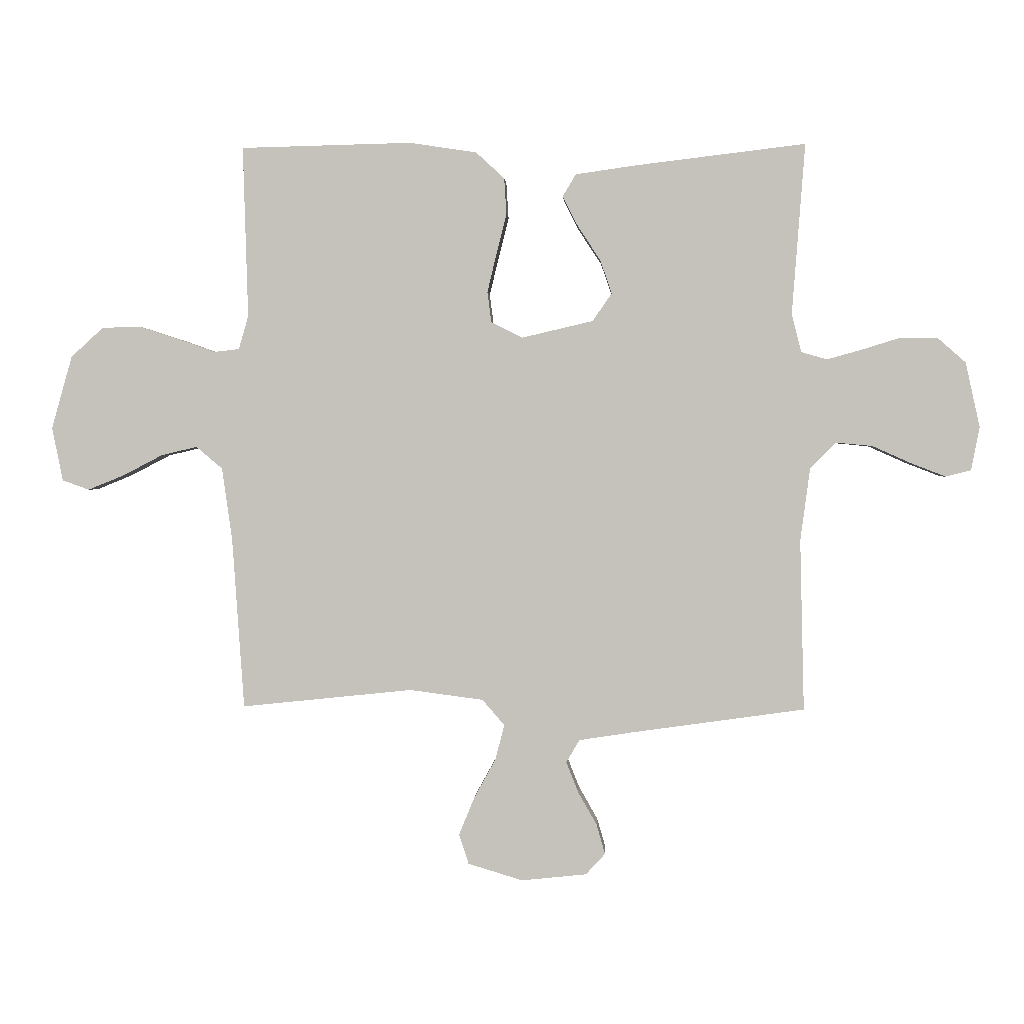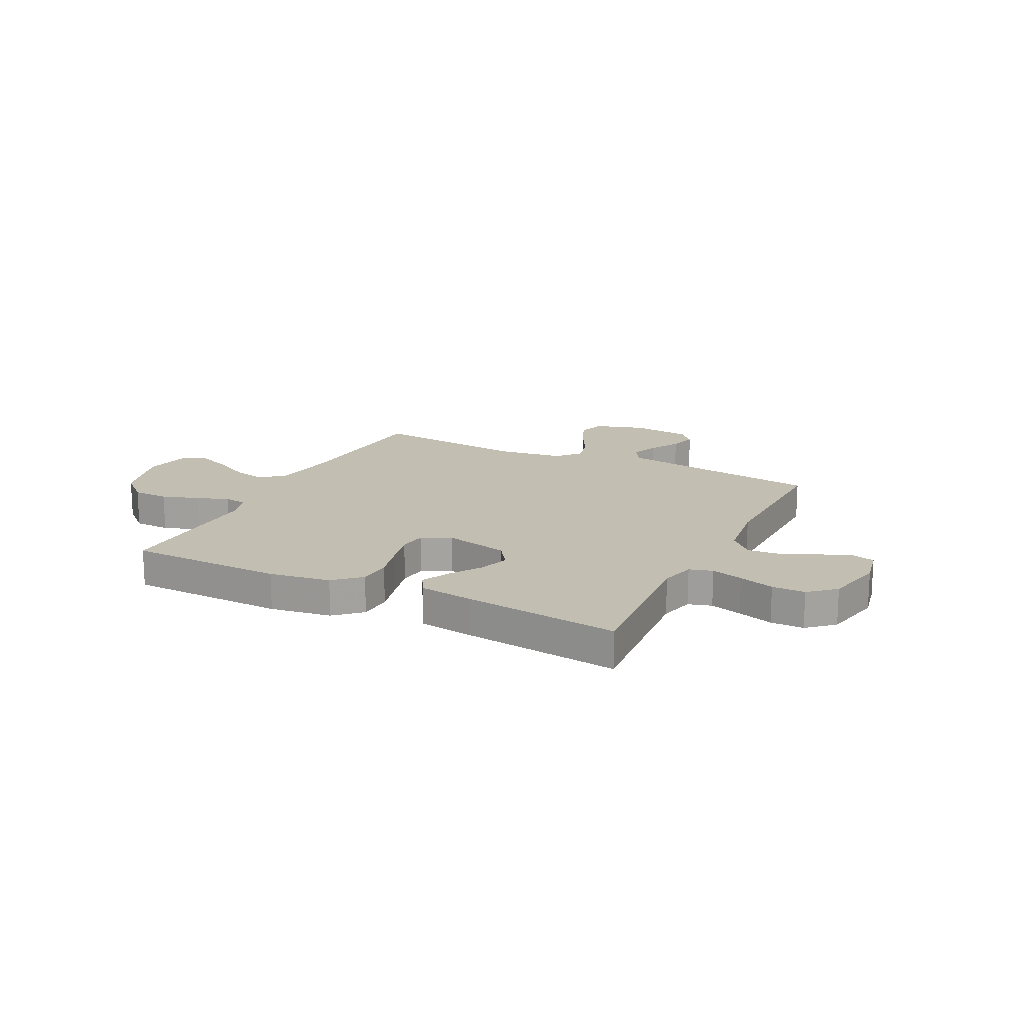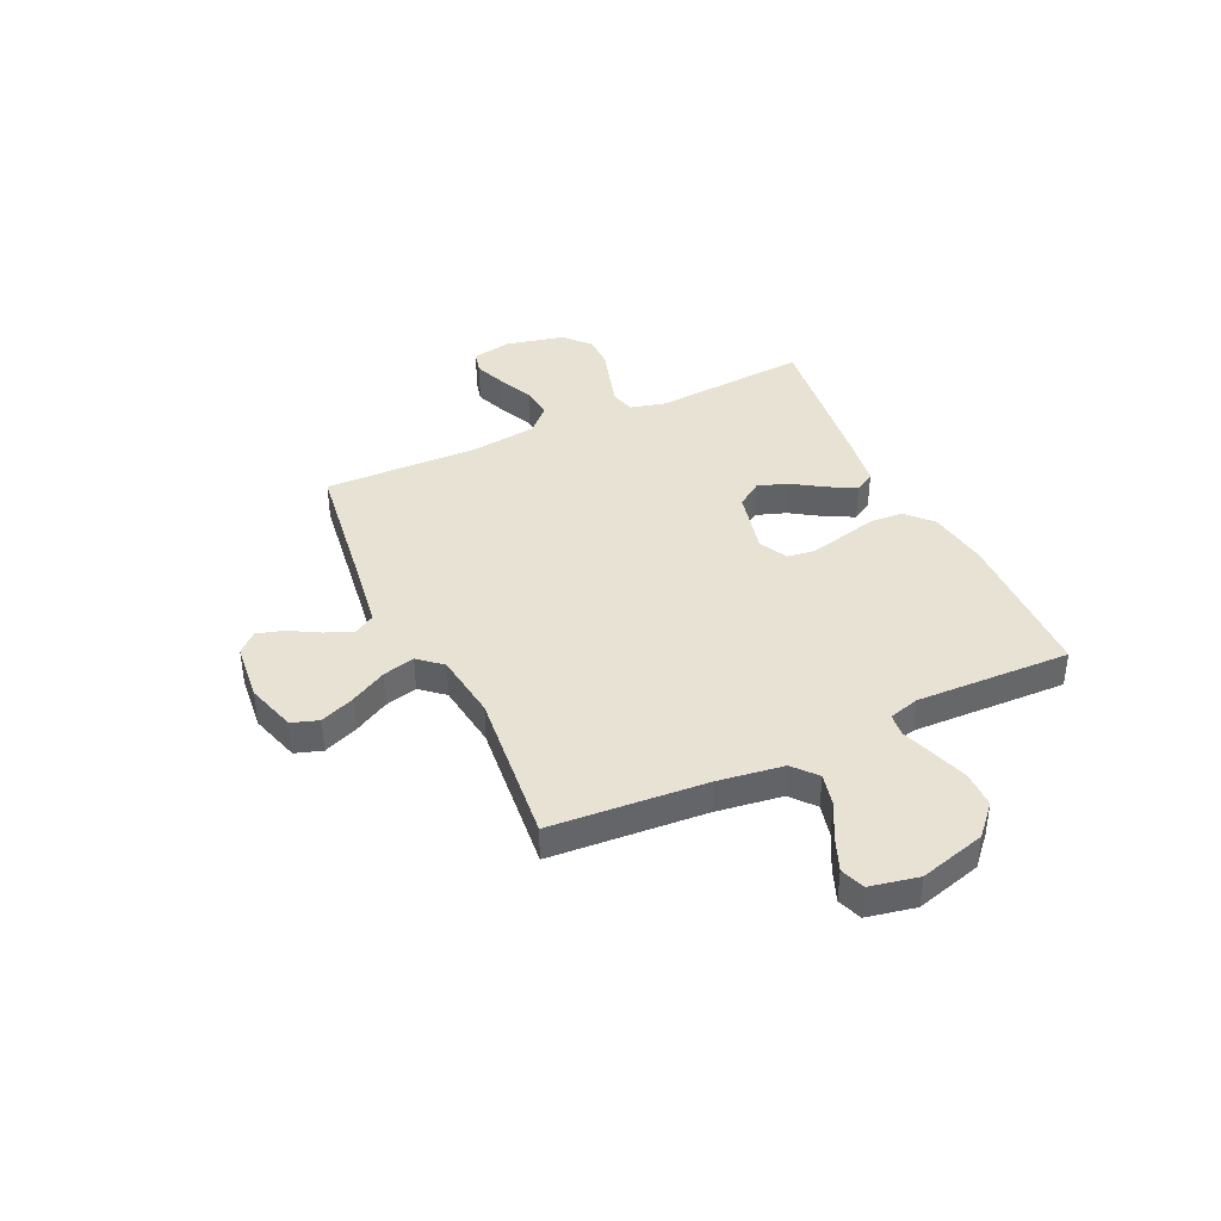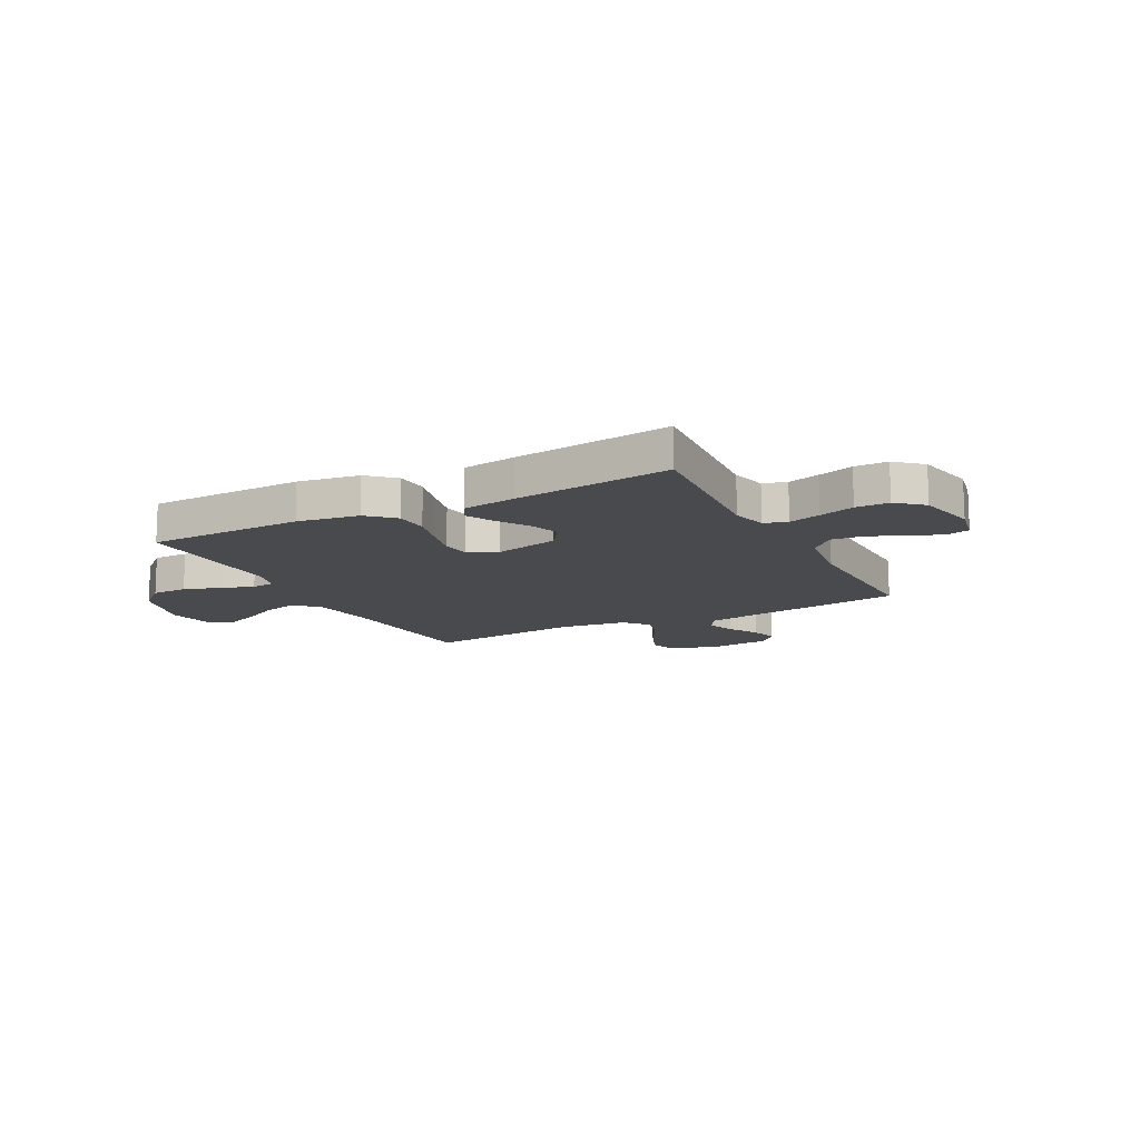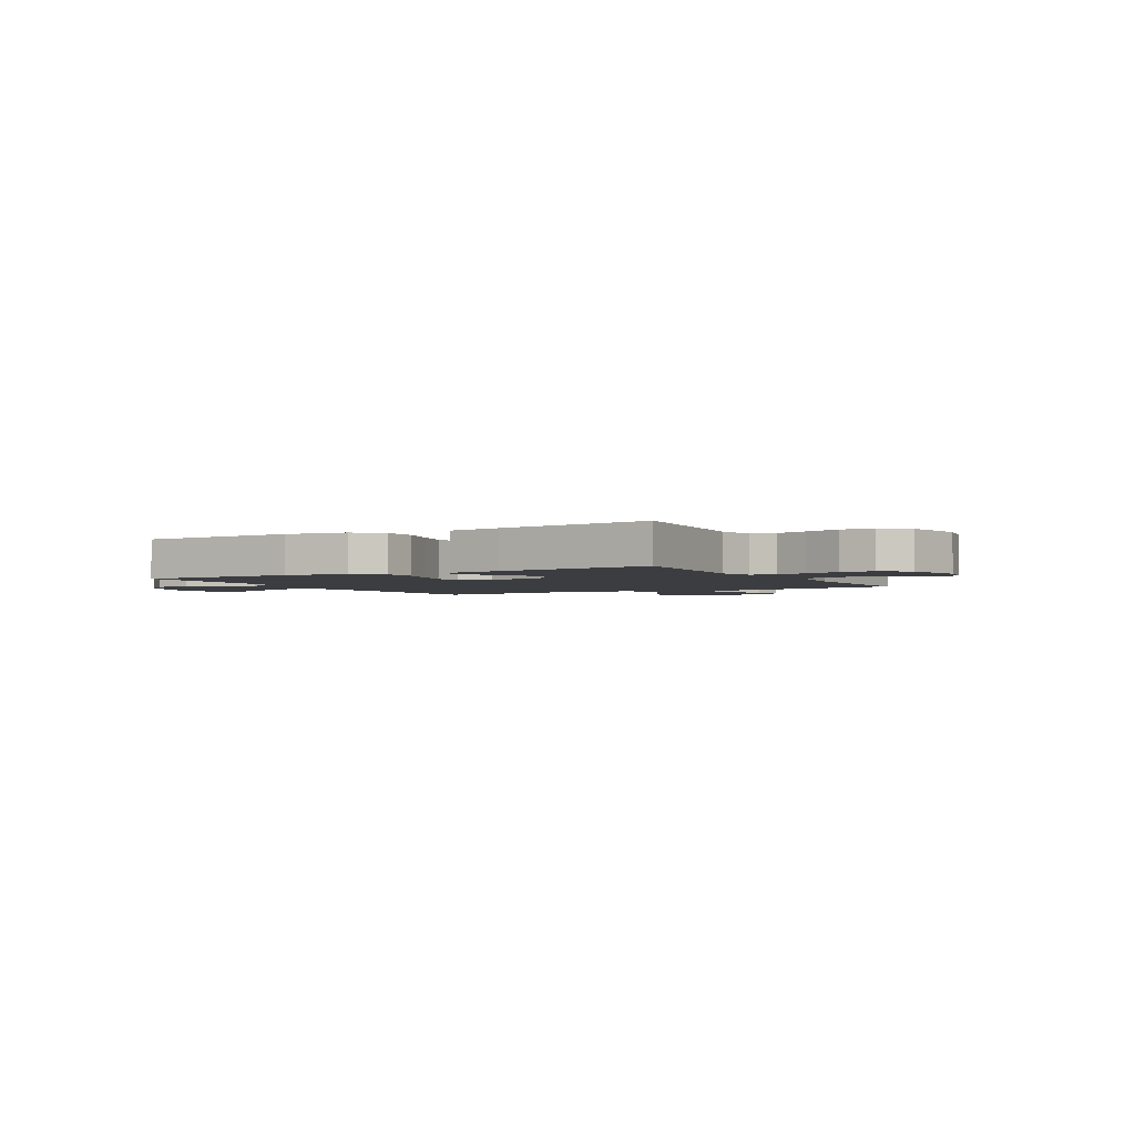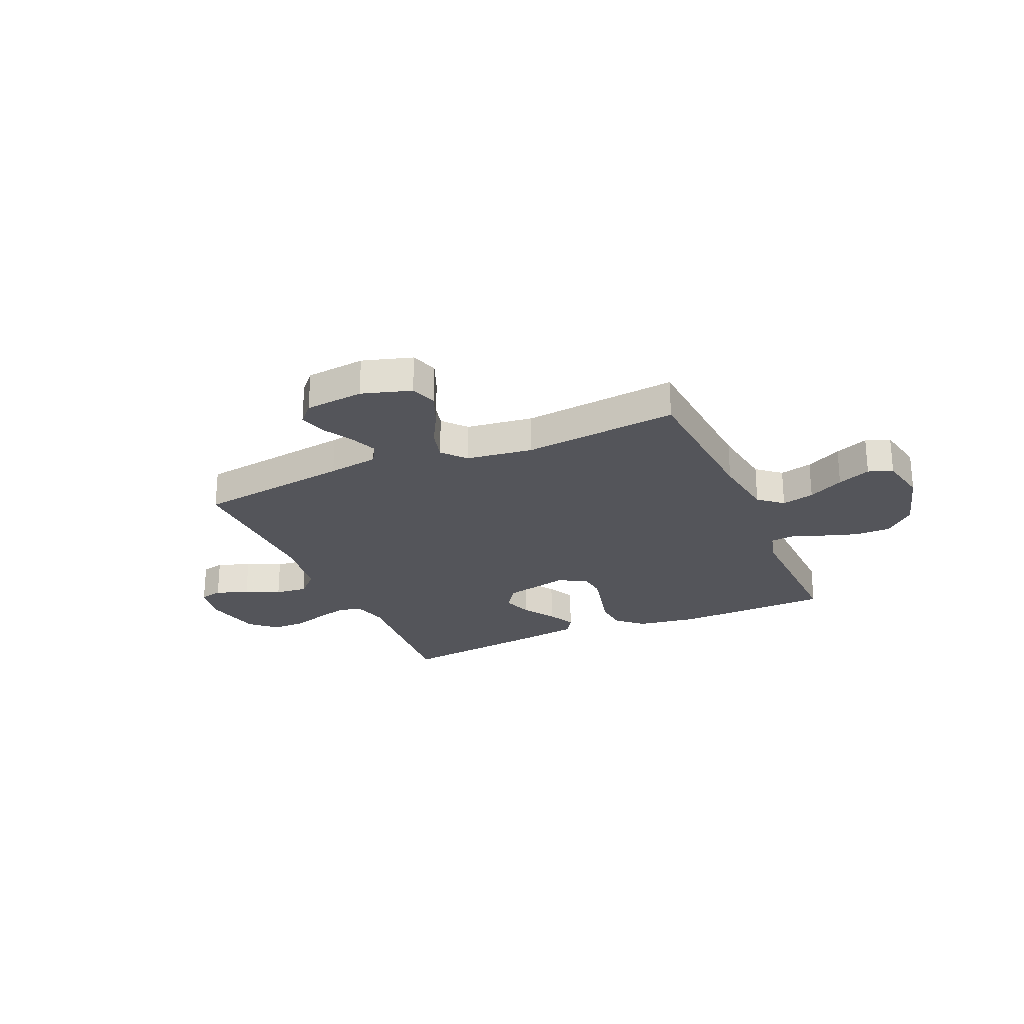
<metadata>
{"format":"obj","ext":"obj","renderer":"f3d","projection":"perspective","resolution":1024,"background":"white","views":[{"elev":1.2,"azim":3.0,"up":"+Z"},{"elev":17.1,"azim":26.4,"up":"+Y"},{"elev":39.9,"azim":-115.0,"up":"+Y"},{"elev":-13.4,"azim":27.5,"up":"+Y"},{"elev":-2.6,"azim":29.5,"up":"+Y"},{"elev":-24.9,"azim":-156.4,"up":"+Y"}]}
</metadata>
<code>
v 0.5 0.07 -0.5
v 0.2 0.07 -0.542
v 0.102 0.07 -0.557
v 0.079 0.07 -0.597
v 0.1 0.07 -0.65
v 0.133 0.07 -0.708
v 0.148 0.07 -0.76
v 0.114 0.07 -0.797
v 0 0.07 -0.809
v -0.096 0.07 -0.78
v -0.113 0.07 -0.728
v -0.086 0.07 -0.662
v -0.048 0.07 -0.593
v -0.032 0.07 -0.531
v -0.071 0.07 -0.486
v -0.2 0.07 -0.469
v -0.5 0.07 -0.5
v -0.521 0.07 -0.2
v -0.539 0.07 -0.073
v -0.585 0.07 -0.034
v -0.648 0.07 -0.049
v -0.717 0.07 -0.085
v -0.781 0.07 -0.111
v -0.828 0.07 -0.094
v -0.847 0.07 0
v -0.811 0.07 0.128
v -0.754 0.07 0.18
v -0.685 0.07 0.181
v -0.614 0.07 0.158
v -0.552 0.07 0.136
v -0.508 0.07 0.141
v -0.491 0.07 0.2
v -0.5 0.07 0.5
v -0.2 0.07 0.507
v -0.082 0.07 0.489
v -0.032 0.07 0.443
v -0.028 0.07 0.379
v -0.046 0.07 0.308
v -0.062 0.07 0.241
v -0.055 0.07 0.188
v 0 0.07 0.16
v 0.125 0.07 0.189
v 0.159 0.07 0.238
v 0.139 0.07 0.296
v 0.099 0.07 0.357
v 0.072 0.07 0.41
v 0.095 0.07 0.449
v 0.2 0.07 0.464
v 0.5 0.07 0.5
v 0.477 0.07 0.2
v 0.494 0.07 0.133
v 0.539 0.07 0.12
v 0.6 0.07 0.137
v 0.668 0.07 0.158
v 0.732 0.07 0.158
v 0.782 0.07 0.114
v 0.807 0.07 0
v 0.792 0.07 -0.076
v 0.748 0.07 -0.087
v 0.686 0.07 -0.063
v 0.619 0.07 -0.033
v 0.556 0.07 -0.027
v 0.51 0.07 -0.073
v 0.493 0.07 -0.2
v 0.5 0 -0.5
v 0.2 0 -0.542
v 0.102 0 -0.557
v 0.079 0 -0.597
v 0.1 0 -0.65
v 0.133 0 -0.708
v 0.148 0 -0.76
v 0.114 0 -0.797
v 0 0 -0.809
v -0.096 0 -0.78
v -0.113 0 -0.728
v -0.086 0 -0.662
v -0.048 0 -0.593
v -0.032 0 -0.531
v -0.071 0 -0.486
v -0.2 0 -0.469
v -0.5 0 -0.5
v -0.521 0 -0.2
v -0.539 0 -0.073
v -0.585 0 -0.034
v -0.648 0 -0.049
v -0.717 0 -0.085
v -0.781 0 -0.111
v -0.828 0 -0.094
v -0.847 0 0
v -0.811 0 0.128
v -0.754 0 0.18
v -0.685 0 0.181
v -0.614 0 0.158
v -0.552 0 0.136
v -0.508 0 0.141
v -0.491 0 0.2
v -0.5 0 0.5
v -0.2 0 0.507
v -0.082 0 0.489
v -0.032 0 0.443
v -0.028 0 0.379
v -0.046 0 0.308
v -0.062 0 0.241
v -0.055 0 0.188
v 0 0 0.16
v 0.125 0 0.189
v 0.159 0 0.238
v 0.139 0 0.296
v 0.099 0 0.357
v 0.072 0 0.41
v 0.095 0 0.449
v 0.2 0 0.464
v 0.5 0 0.5
v 0.477 0 0.2
v 0.494 0 0.133
v 0.539 0 0.12
v 0.6 0 0.137
v 0.668 0 0.158
v 0.732 0 0.158
v 0.782 0 0.114
v 0.807 0 0
v 0.792 0 -0.076
v 0.748 0 -0.087
v 0.686 0 -0.063
v 0.619 0 -0.033
v 0.556 0 -0.027
v 0.51 0 -0.073
v 0.493 0 -0.2
f 59 60 61
f 58 59 61
f 57 58 61
f 56 57 61
f 55 56 61
f 54 55 61
f 53 54 61
f 52 53 61 62
f 51 52 62 63
f 48 49 50
f 47 48 50
f 46 47 50
f 45 46 50
f 44 45 50
f 51 63 64
f 50 51 64
f 44 50 64
f 43 44 64
f 36 37 38
f 35 36 38
f 34 35 38
f 33 34 38
f 32 33 38
f 31 32 38 39
f 28 29 30
f 27 28 30
f 26 27 30
f 25 26 30
f 24 25 30
f 23 24 30
f 22 23 30
f 21 22 30
f 20 21 30 31
f 31 39 40
f 20 31 40
f 19 20 40
f 16 17 18
f 19 40 41
f 18 19 41
f 16 18 41
f 15 16 41
f 11 12 13
f 10 11 13
f 9 10 13
f 8 9 13
f 7 8 13
f 6 7 13
f 5 6 13
f 4 5 13 14
f 64 1 2
f 43 64 2
f 42 43 2
f 15 41 42
f 14 15 42
f 4 14 42
f 3 4 42
f 2 3 42
f 125 124 123
f 125 123 122
f 125 122 121
f 125 121 120
f 125 120 119
f 125 119 118
f 125 118 117
f 126 125 117 116
f 127 126 116 115
f 114 113 112
f 114 112 111
f 114 111 110
f 114 110 109
f 114 109 108
f 128 127 115
f 128 115 114
f 128 114 108
f 128 108 107
f 102 101 100
f 102 100 99
f 102 99 98
f 102 98 97
f 102 97 96
f 103 102 96 95
f 94 93 92
f 94 92 91
f 94 91 90
f 94 90 89
f 94 89 88
f 94 88 87
f 94 87 86
f 94 86 85
f 95 94 85 84
f 104 103 95
f 104 95 84
f 104 84 83
f 82 81 80
f 105 104 83
f 105 83 82
f 105 82 80
f 105 80 79
f 77 76 75
f 77 75 74
f 77 74 73
f 77 73 72
f 77 72 71
f 77 71 70
f 77 70 69
f 78 77 69 68
f 66 65 128
f 66 128 107
f 66 107 106
f 106 105 79
f 106 79 78
f 106 78 68
f 106 68 67
f 106 67 66
f 1 65 66 2
f 2 66 67 3
f 3 67 68 4
f 4 68 69 5
f 5 69 70 6
f 6 70 71 7
f 7 71 72 8
f 8 72 73 9
f 9 73 74 10
f 10 74 75 11
f 11 75 76 12
f 12 76 77 13
f 13 77 78 14
f 14 78 79 15
f 15 79 80 16
f 16 80 81 17
f 17 81 82 18
f 18 82 83 19
f 19 83 84 20
f 20 84 85 21
f 21 85 86 22
f 22 86 87 23
f 23 87 88 24
f 24 88 89 25
f 25 89 90 26
f 26 90 91 27
f 27 91 92 28
f 28 92 93 29
f 29 93 94 30
f 30 94 95 31
f 31 95 96 32
f 32 96 97 33
f 33 97 98 34
f 34 98 99 35
f 35 99 100 36
f 36 100 101 37
f 37 101 102 38
f 38 102 103 39
f 39 103 104 40
f 40 104 105 41
f 41 105 106 42
f 42 106 107 43
f 43 107 108 44
f 44 108 109 45
f 45 109 110 46
f 46 110 111 47
f 47 111 112 48
f 48 112 113 49
f 49 113 114 50
f 50 114 115 51
f 51 115 116 52
f 52 116 117 53
f 53 117 118 54
f 54 118 119 55
f 55 119 120 56
f 56 120 121 57
f 57 121 122 58
f 58 122 123 59
f 59 123 124 60
f 60 124 125 61
f 61 125 126 62
f 62 126 127 63
f 63 127 128 64
f 64 128 65 1

</code>
